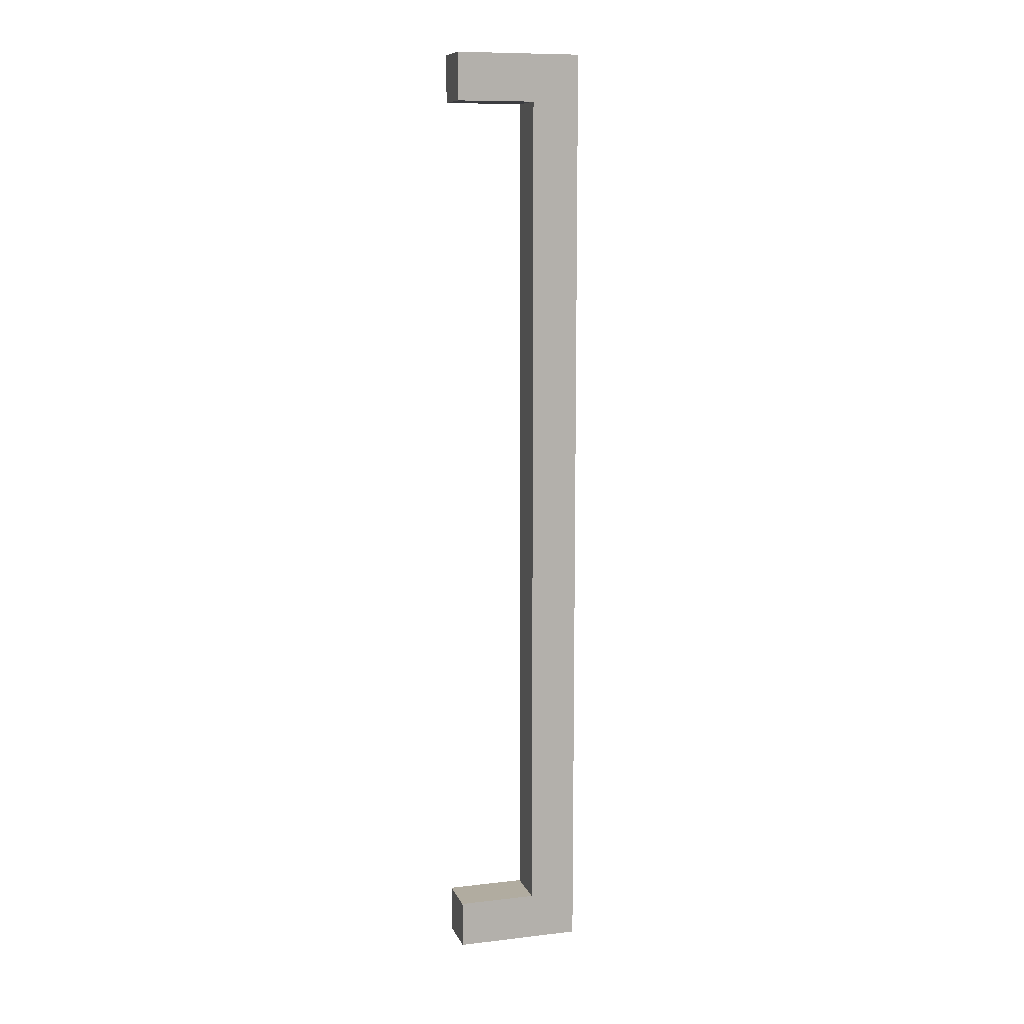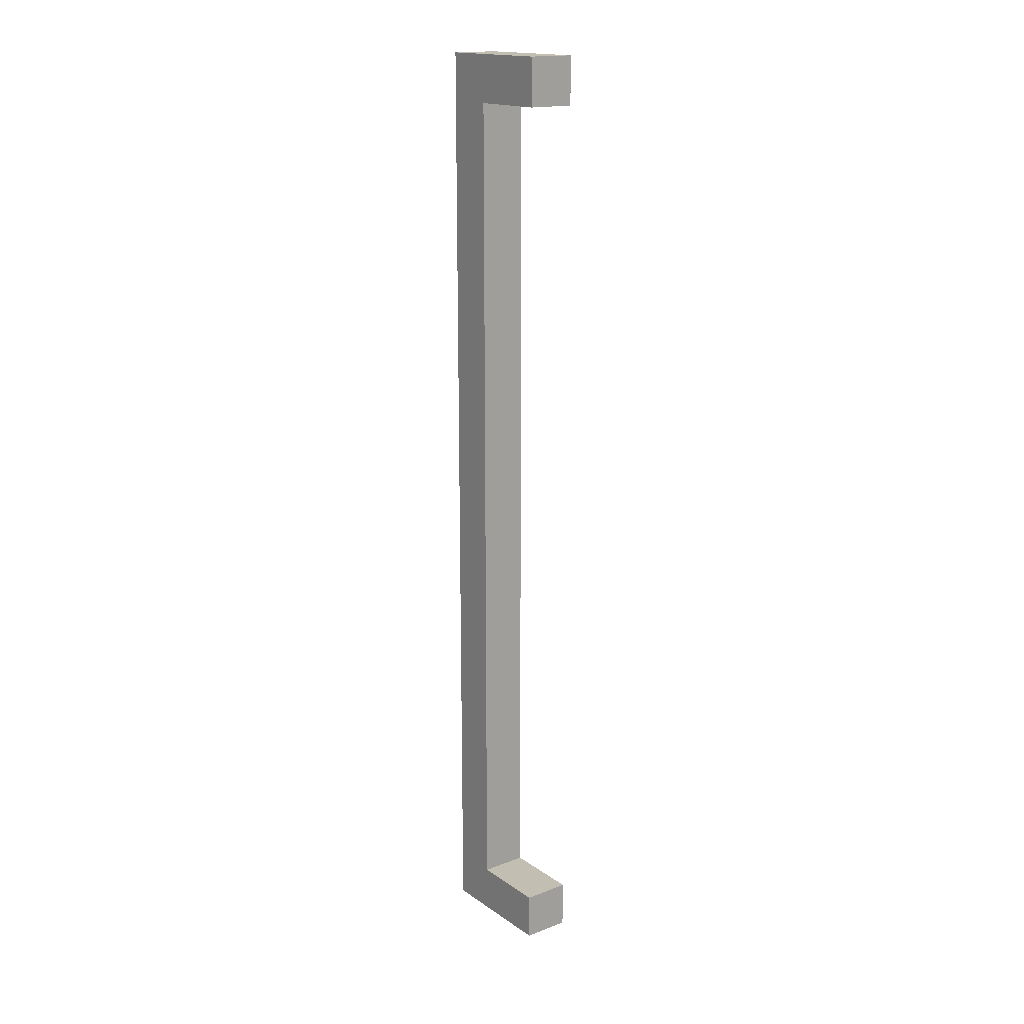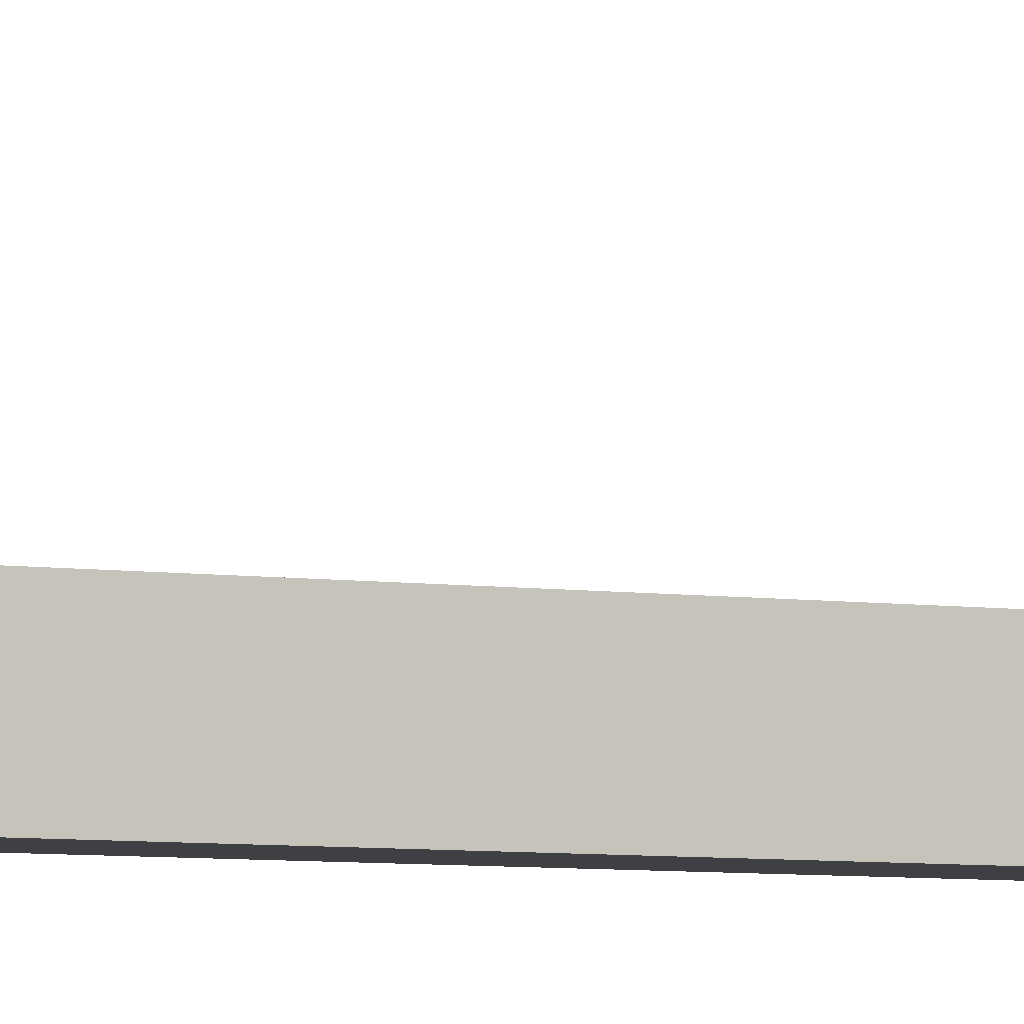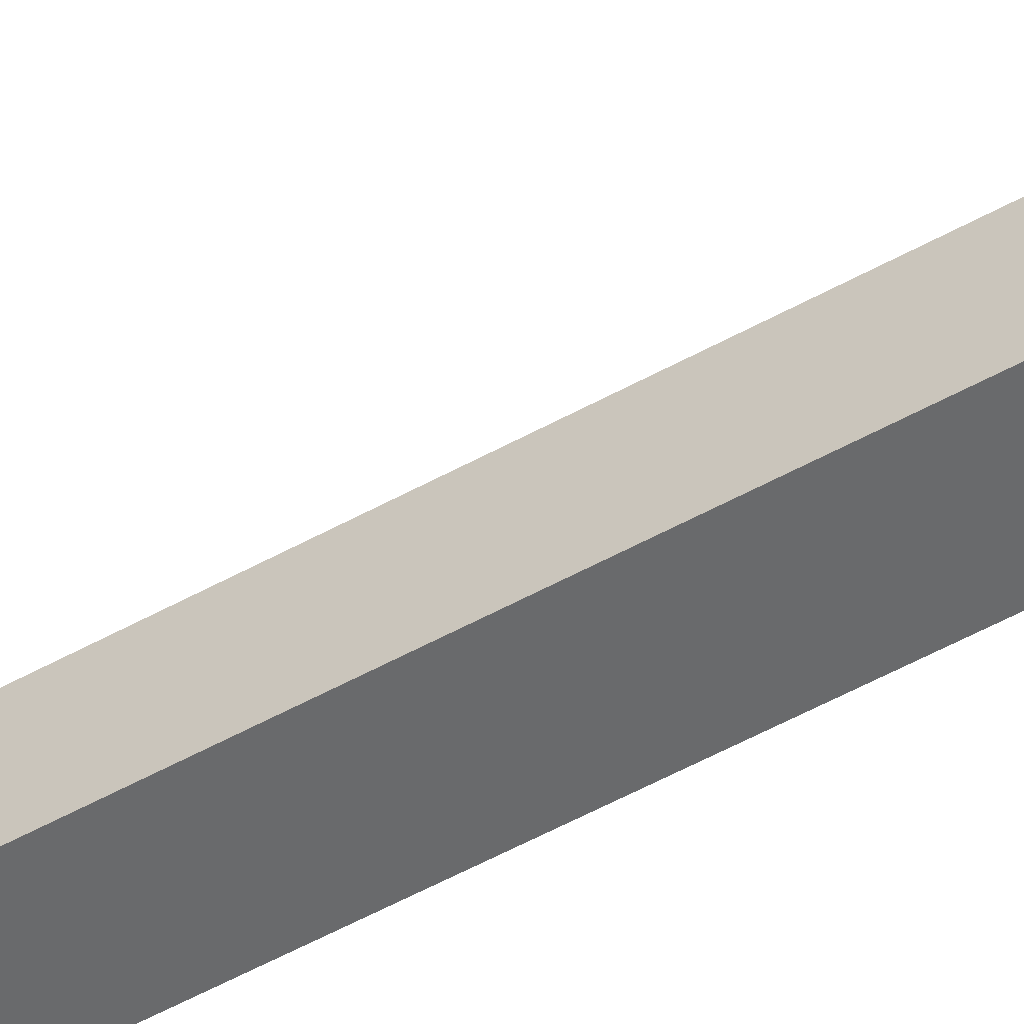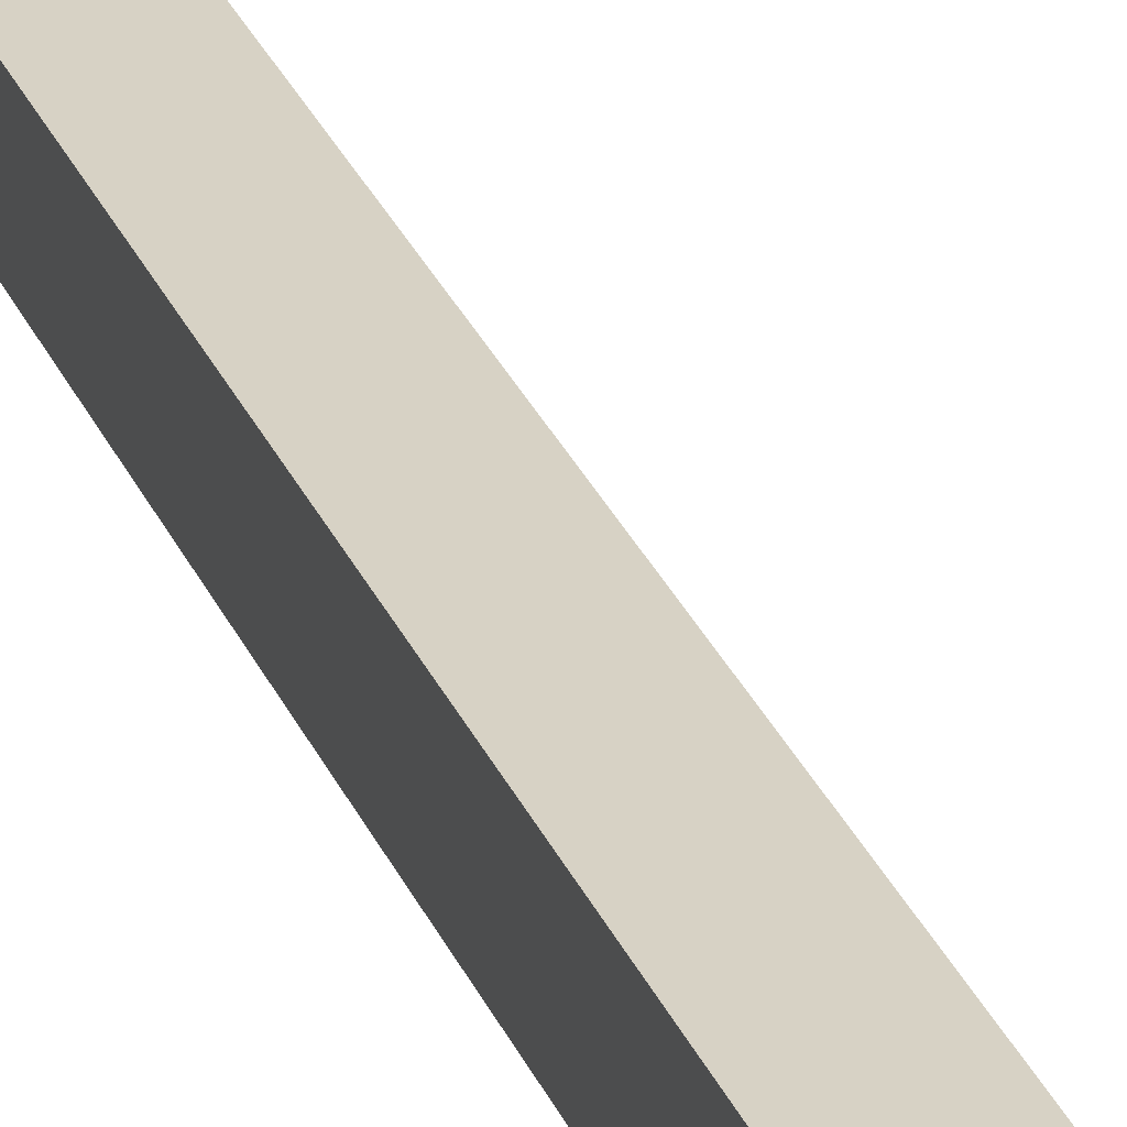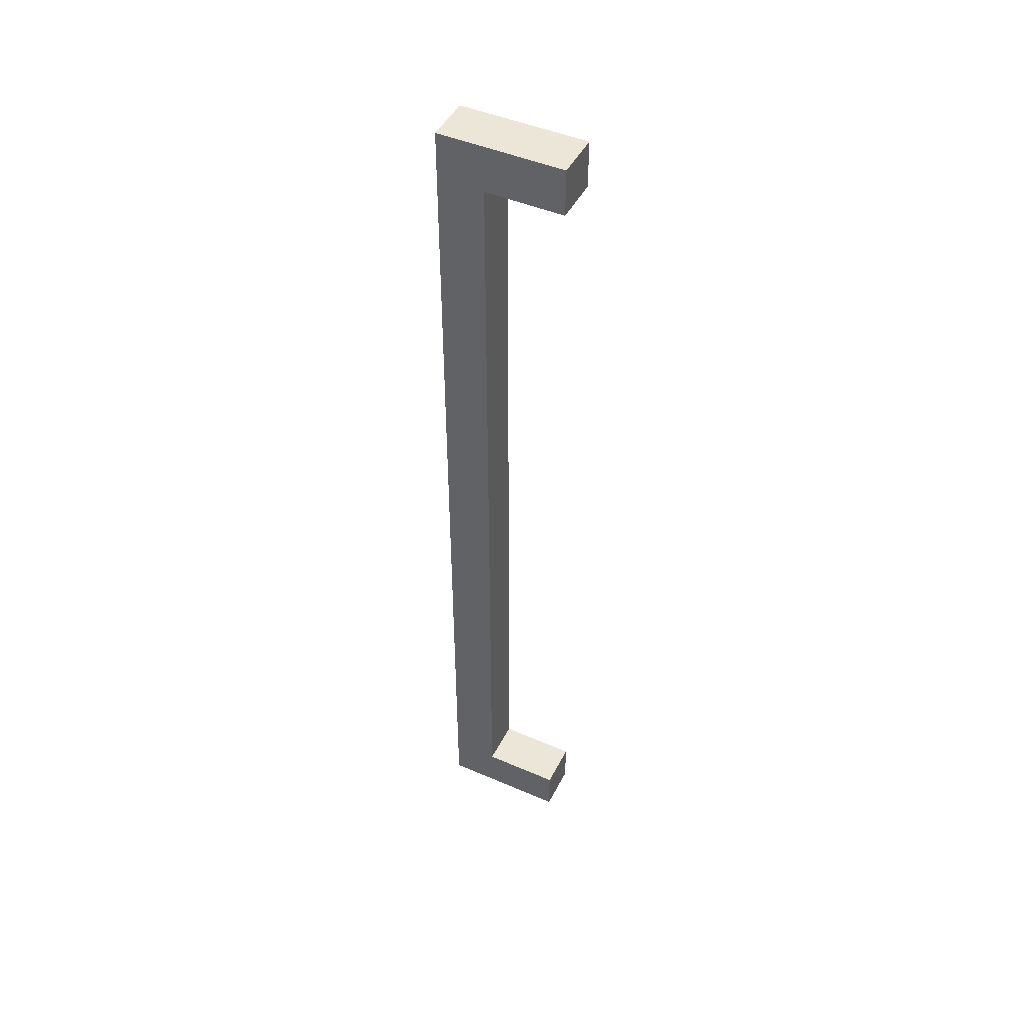
<metadata>
{"format":"obj","ext":"obj","renderer":"f3d","projection":"perspective","resolution":1024,"background":"white","views":[{"elev":10.1,"azim":-106.4,"up":"+Z"},{"elev":17.1,"azim":142.9,"up":"+Z"},{"elev":-4.8,"azim":60.7,"up":"+Y"},{"elev":-52.9,"azim":-59.1,"up":"+Y"},{"elev":27.5,"azim":-18.8,"up":"+Y"},{"elev":46.5,"azim":116.2,"up":"+Z"}]}
</metadata>
<code>
v 0 4.3 -16.7
v 0 3.8 -16.7
v 0.3 3.8 -16.7
v 0.3 4.3 -16.7
v 0 4.3 -17
v 0 4.3 -16.7
v 0.3 4.3 -16.7
v 0.3 4.3 -17
v 0 3.5 -17
v 0 4.3 -17
v 0.3 4.3 -17
v 0.3 3.5 -17
v 0 3.5 -11
v 0 3.5 -17
v 0.3 3.5 -17
v 0.3 3.5 -11
v 0 4.3 -11
v 0 3.5 -11
v 0.3 3.5 -11
v 0.3 4.3 -11
v 0 4.3 -11.3
v 0 4.3 -11
v 0.3 4.3 -11
v 0.3 4.3 -11.3
v 0 3.8 -11.3
v 0 4.3 -11.3
v 0.3 4.3 -11.3
v 0.3 3.8 -11.3
v 0 3.8 -16.7
v 0 3.8 -11.3
v 0.3 3.8 -11.3
v 0.3 3.8 -16.7
v 0.3 3.8 -16.7
v 0.3 3.8 -11.3
v 0.3 4.3 -11.3
v 0.3 4.3 -11
v 0.3 3.5 -11
v 0.3 3.5 -17
v 0.3 4.3 -17
v 0.3 4.3 -16.7
v 0 3.8 -11.3
v 0 3.8 -16.7
v 0 4.3 -16.7
v 0 4.3 -17
v 0 3.5 -17
v 0 3.5 -11
v 0 4.3 -11
v 0 4.3 -11.3
g 533bdfdc-e2aa-11ea-900d-54bf646e7e1f
f 1 2 4
f 4 2 3
g 53461b1e-e2aa-11ea-a940-54bf646e7e1f
f 5 6 8
f 8 6 7
g 5349ec94-e2aa-11ea-9058-54bf646e7e1f
f 9 10 12
f 12 10 11
g 534d218a-e2aa-11ea-8e5d-54bf646e7e1f
f 13 14 16
f 16 14 15
g 53505670-e2aa-11ea-9eec-54bf646e7e1f
f 17 18 20
f 20 18 19
g 5353b280-e2aa-11ea-8887-54bf646e7e1f
f 21 22 24
f 24 22 23
g 5356e77e-e2aa-11ea-86a0-54bf646e7e1f
f 25 26 28
f 28 26 27
g 535a4386-e2aa-11ea-93a9-54bf646e7e1f
f 29 30 32
f 32 30 31
g 535d9fac-e2aa-11ea-b02b-54bf646e7e1f
f 34 38 33
f 33 38 39
f 33 39 40
f 35 36 34
f 34 36 37
f 34 37 38
g 536122c2-e2aa-11ea-9673-54bf646e7e1f
f 42 45 41
f 41 45 46
f 41 46 47
f 43 44 42
f 42 44 45
f 47 48 41

</code>
